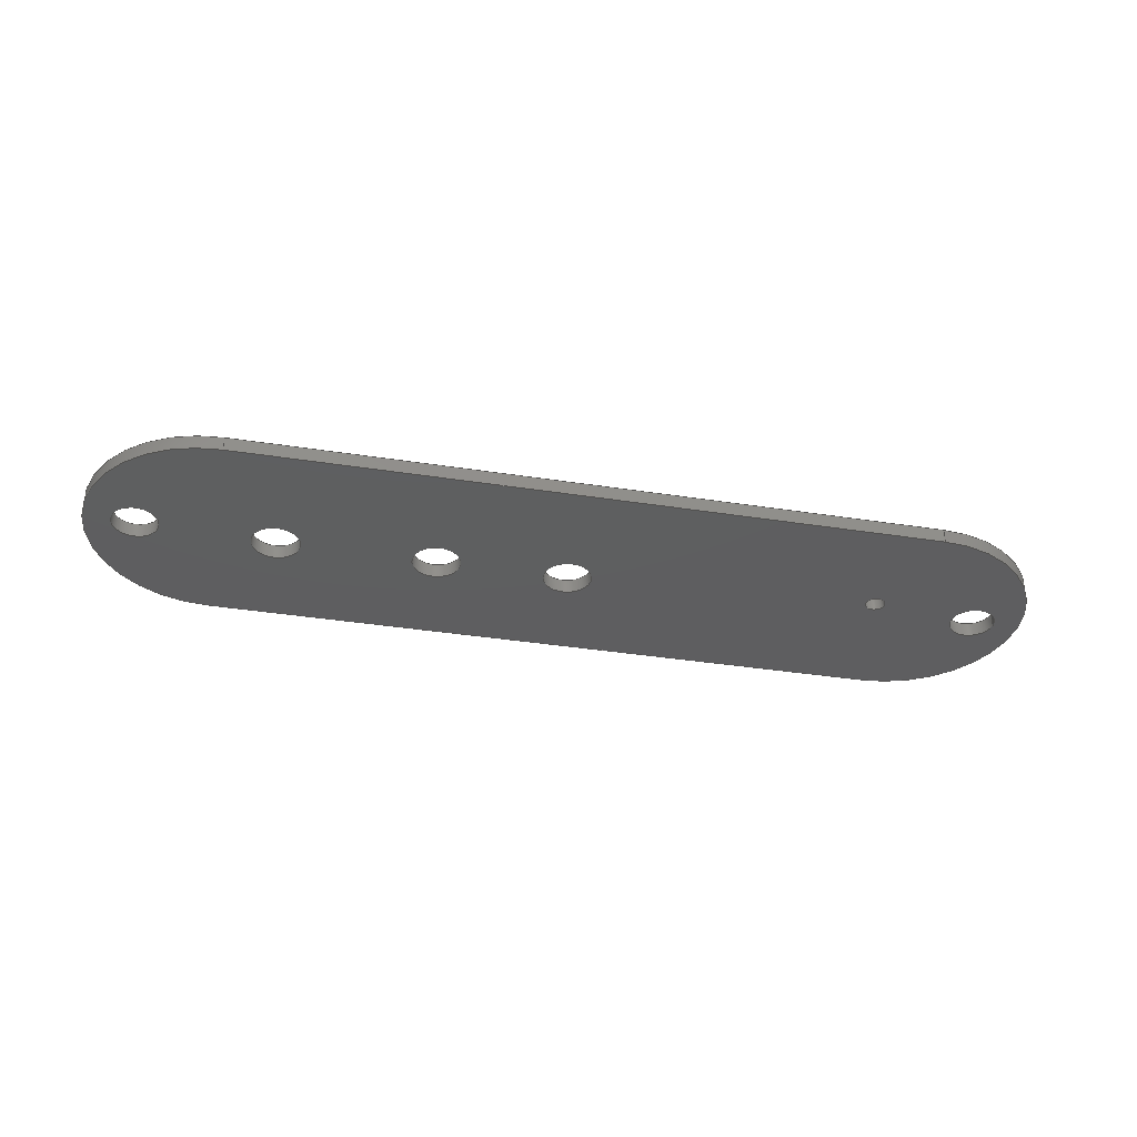
<metadata>
{"format":"step","ext":"step","renderer":"f3d","projection":"perspective","resolution":1024,"background":"white","views":[{"elev":-36.1,"azim":-11.6,"up":"+Z"}]}
</metadata>
<code>
ISO-10303-21;
DATA;
#1 = APPLICATION_PROTOCOL_DEFINITION('international standard',
  'automotive_design',2000,#2);
#2 = APPLICATION_CONTEXT(
  'core data for automotive mechanical design processes');
#3 = SHAPE_DEFINITION_REPRESENTATION(#4,#10);
#4 = PRODUCT_DEFINITION_SHAPE('','',#5);
#5 = PRODUCT_DEFINITION('design','',#6,#9);
#6 = PRODUCT_DEFINITION_FORMATION('','',#7);
#7 = PRODUCT('PCB','PCB','',(#8));
#8 = PRODUCT_CONTEXT('',#2,'mechanical');
#9 = PRODUCT_DEFINITION_CONTEXT('part definition',#2,'design');
#10 = SHAPE_REPRESENTATION('',(#11,#15),#19);
#11 = AXIS2_PLACEMENT_3D('',#12,#13,#14);
#12 = CARTESIAN_POINT('',(0,0,0));
#13 = DIRECTION('',(0,0,1));
#14 = DIRECTION('',(1,0,-0));
#15 = AXIS2_PLACEMENT_3D('',#16,#17,#18);
#16 = CARTESIAN_POINT('',(0,0,0));
#17 = DIRECTION('',(0,0,1));
#18 = DIRECTION('',(1,0,-0));
#19 = ( GEOMETRIC_REPRESENTATION_CONTEXT(3) 
GLOBAL_UNCERTAINTY_ASSIGNED_CONTEXT((#23)) GLOBAL_UNIT_ASSIGNED_CONTEXT(
(#20,#21,#22)) REPRESENTATION_CONTEXT('Context #1',
  '3D Context with UNIT and UNCERTAINTY') );
#20 = ( LENGTH_UNIT() NAMED_UNIT(*) SI_UNIT(.MILLI.,.METRE.) );
#21 = ( NAMED_UNIT(*) PLANE_ANGLE_UNIT() SI_UNIT($,.RADIAN.) );
#22 = ( NAMED_UNIT(*) SI_UNIT($,.STERADIAN.) SOLID_ANGLE_UNIT() );
#23 = UNCERTAINTY_MEASURE_WITH_UNIT(LENGTH_MEASURE(1e-07),#20,
  'distance_accuracy_value','confusion accuracy');
#24 = PRODUCT_RELATED_PRODUCT_CATEGORY('part',$,(#7));
#25 = SHAPE_DEFINITION_REPRESENTATION(#26,#32);
#26 = PRODUCT_DEFINITION_SHAPE('','',#27);
#27 = PRODUCT_DEFINITION('design','',#28,#31);
#28 = PRODUCT_DEFINITION_FORMATION('','',#29);
#29 = PRODUCT('Board','Board','',(#30));
#30 = PRODUCT_CONTEXT('',#2,'mechanical');
#31 = PRODUCT_DEFINITION_CONTEXT('part definition',#2,'design');
#32 = SHAPE_REPRESENTATION('',(#11,#33),#37);
#33 = AXIS2_PLACEMENT_3D('',#34,#35,#36);
#34 = CARTESIAN_POINT('',(0,0,-1.091));
#35 = DIRECTION('',(0,0,1));
#36 = DIRECTION('',(1,0,-0));
#37 = ( GEOMETRIC_REPRESENTATION_CONTEXT(3) 
GLOBAL_UNCERTAINTY_ASSIGNED_CONTEXT((#41)) GLOBAL_UNIT_ASSIGNED_CONTEXT(
(#38,#39,#40)) REPRESENTATION_CONTEXT('Context #1',
  '3D Context with UNIT and UNCERTAINTY') );
#38 = ( LENGTH_UNIT() NAMED_UNIT(*) SI_UNIT(.MILLI.,.METRE.) );
#39 = ( NAMED_UNIT(*) PLANE_ANGLE_UNIT() SI_UNIT($,.RADIAN.) );
#40 = ( NAMED_UNIT(*) SI_UNIT($,.STERADIAN.) SOLID_ANGLE_UNIT() );
#41 = UNCERTAINTY_MEASURE_WITH_UNIT(LENGTH_MEASURE(1e-07),#38,
  'distance_accuracy_value','confusion accuracy');
#42 = ADVANCED_BREP_SHAPE_REPRESENTATION('',(#11,#43),#431);
#43 = MANIFOLD_SOLID_BREP('',#44);
#44 = CLOSED_SHELL('',(#45,#85,#118,#149,#173,#206,#239,#272,#305,#338,
    #371,#401));
#45 = ADVANCED_FACE('',(#46),#80,.F.);
#46 = FACE_BOUND('',#47,.F.);
#47 = EDGE_LOOP('',(#48,#58,#66,#74));
#48 = ORIENTED_EDGE('',*,*,#49,.T.);
#49 = EDGE_CURVE('',#50,#52,#54,.T.);
#50 = VERTEX_POINT('',#51);
#51 = CARTESIAN_POINT('',(-26.44,-9.575,0));
#52 = VERTEX_POINT('',#53);
#53 = CARTESIAN_POINT('',(-26.44,-9.575,1.091));
#54 = LINE('',#55,#56);
#55 = CARTESIAN_POINT('',(-26.44,-9.575,0));
#56 = VECTOR('',#57,1);
#57 = DIRECTION('',(0,0,1));
#58 = ORIENTED_EDGE('',*,*,#59,.T.);
#59 = EDGE_CURVE('',#52,#60,#62,.T.);
#60 = VERTEX_POINT('',#61);
#61 = CARTESIAN_POINT('',(26.44,-9.575,1.091));
#62 = LINE('',#63,#64);
#63 = CARTESIAN_POINT('',(-26.44,-9.575,1.091));
#64 = VECTOR('',#65,1);
#65 = DIRECTION('',(1,0,0));
#66 = ORIENTED_EDGE('',*,*,#67,.F.);
#67 = EDGE_CURVE('',#68,#60,#70,.T.);
#68 = VERTEX_POINT('',#69);
#69 = CARTESIAN_POINT('',(26.44,-9.575,0));
#70 = LINE('',#71,#72);
#71 = CARTESIAN_POINT('',(26.44,-9.575,0));
#72 = VECTOR('',#73,1);
#73 = DIRECTION('',(0,0,1));
#74 = ORIENTED_EDGE('',*,*,#75,.F.);
#75 = EDGE_CURVE('',#50,#68,#76,.T.);
#76 = LINE('',#77,#78);
#77 = CARTESIAN_POINT('',(-26.44,-9.575,0));
#78 = VECTOR('',#79,1);
#79 = DIRECTION('',(1,0,0));
#80 = PLANE('',#81);
#81 = AXIS2_PLACEMENT_3D('',#82,#83,#84);
#82 = CARTESIAN_POINT('',(-26.44,-9.575,0));
#83 = DIRECTION('',(0,1,0));
#84 = DIRECTION('',(1,0,0));
#85 = ADVANCED_FACE('',(#86),#113,.T.);
#86 = FACE_BOUND('',#87,.F.);
#87 = EDGE_LOOP('',(#88,#89,#98,#106));
#88 = ORIENTED_EDGE('',*,*,#67,.T.);
#89 = ORIENTED_EDGE('',*,*,#90,.T.);
#90 = EDGE_CURVE('',#60,#91,#93,.T.);
#91 = VERTEX_POINT('',#92);
#92 = CARTESIAN_POINT('',(26.44,9.575,1.091));
#93 = CIRCLE('',#94,9.575);
#94 = AXIS2_PLACEMENT_3D('',#95,#96,#97);
#95 = CARTESIAN_POINT('',(26.45,4.441e-16,1.091
    ));
#96 = DIRECTION('',(0,0,1));
#97 = DIRECTION('',(-9.96e-08,-1,0));
#98 = ORIENTED_EDGE('',*,*,#99,.F.);
#99 = EDGE_CURVE('',#100,#91,#102,.T.);
#100 = VERTEX_POINT('',#101);
#101 = CARTESIAN_POINT('',(26.44,9.575,0));
#102 = LINE('',#103,#104);
#103 = CARTESIAN_POINT('',(26.44,9.575,0));
#104 = VECTOR('',#105,1);
#105 = DIRECTION('',(0,0,1));
#106 = ORIENTED_EDGE('',*,*,#107,.F.);
#107 = EDGE_CURVE('',#68,#100,#108,.T.);
#108 = CIRCLE('',#109,9.575);
#109 = AXIS2_PLACEMENT_3D('',#110,#111,#112);
#110 = CARTESIAN_POINT('',(26.45,4.441e-16,0)
  );
#111 = DIRECTION('',(0,0,1));
#112 = DIRECTION('',(-9.96e-08,-1,0));
#113 = CYLINDRICAL_SURFACE('',#114,9.575);
#114 = AXIS2_PLACEMENT_3D('',#115,#116,#117);
#115 = CARTESIAN_POINT('',(26.45,4.441e-16,0)
  );
#116 = DIRECTION('',(-0,-0,-1));
#117 = DIRECTION('',(-9.96e-08,-1,0));
#118 = ADVANCED_FACE('',(#119),#144,.F.);
#119 = FACE_BOUND('',#120,.F.);
#120 = EDGE_LOOP('',(#121,#122,#130,#138));
#121 = ORIENTED_EDGE('',*,*,#99,.T.);
#122 = ORIENTED_EDGE('',*,*,#123,.T.);
#123 = EDGE_CURVE('',#91,#124,#126,.T.);
#124 = VERTEX_POINT('',#125);
#125 = CARTESIAN_POINT('',(-26.44,9.575,1.091));
#126 = LINE('',#127,#128);
#127 = CARTESIAN_POINT('',(26.44,9.575,1.091));
#128 = VECTOR('',#129,1);
#129 = DIRECTION('',(-1,0,0));
#130 = ORIENTED_EDGE('',*,*,#131,.F.);
#131 = EDGE_CURVE('',#132,#124,#134,.T.);
#132 = VERTEX_POINT('',#133);
#133 = CARTESIAN_POINT('',(-26.44,9.575,0));
#134 = LINE('',#135,#136);
#135 = CARTESIAN_POINT('',(-26.44,9.575,0));
#136 = VECTOR('',#137,1);
#137 = DIRECTION('',(0,0,1));
#138 = ORIENTED_EDGE('',*,*,#139,.F.);
#139 = EDGE_CURVE('',#100,#132,#140,.T.);
#140 = LINE('',#141,#142);
#141 = CARTESIAN_POINT('',(26.44,9.575,0));
#142 = VECTOR('',#143,1);
#143 = DIRECTION('',(-1,0,0));
#144 = PLANE('',#145);
#145 = AXIS2_PLACEMENT_3D('',#146,#147,#148);
#146 = CARTESIAN_POINT('',(26.44,9.575,0));
#147 = DIRECTION('',(0,-1,0));
#148 = DIRECTION('',(-1,0,0));
#149 = ADVANCED_FACE('',(#150),#168,.T.);
#150 = FACE_BOUND('',#151,.F.);
#151 = EDGE_LOOP('',(#152,#153,#160,#161));
#152 = ORIENTED_EDGE('',*,*,#131,.T.);
#153 = ORIENTED_EDGE('',*,*,#154,.T.);
#154 = EDGE_CURVE('',#124,#52,#155,.T.);
#155 = CIRCLE('',#156,9.575);
#156 = AXIS2_PLACEMENT_3D('',#157,#158,#159);
#157 = CARTESIAN_POINT('',(-26.45,-4.441e-16,
    1.091));
#158 = DIRECTION('',(0,0,1));
#159 = DIRECTION('',(9.96e-08,1,-0));
#160 = ORIENTED_EDGE('',*,*,#49,.F.);
#161 = ORIENTED_EDGE('',*,*,#162,.F.);
#162 = EDGE_CURVE('',#132,#50,#163,.T.);
#163 = CIRCLE('',#164,9.575);
#164 = AXIS2_PLACEMENT_3D('',#165,#166,#167);
#165 = CARTESIAN_POINT('',(-26.45,-4.441e-16,0)
  );
#166 = DIRECTION('',(0,0,1));
#167 = DIRECTION('',(9.96e-08,1,-0));
#168 = CYLINDRICAL_SURFACE('',#169,9.575);
#169 = AXIS2_PLACEMENT_3D('',#170,#171,#172);
#170 = CARTESIAN_POINT('',(-26.45,-4.441e-16,0)
  );
#171 = DIRECTION('',(-0,-0,-1));
#172 = DIRECTION('',(9.96e-08,1,-0));
#173 = ADVANCED_FACE('',(#174),#201,.F.);
#174 = FACE_BOUND('',#175,.T.);
#175 = EDGE_LOOP('',(#176,#186,#193,#194));
#176 = ORIENTED_EDGE('',*,*,#177,.T.);
#177 = EDGE_CURVE('',#178,#180,#182,.T.);
#178 = VERTEX_POINT('',#179);
#179 = CARTESIAN_POINT('',(-30.52,0,0));
#180 = VERTEX_POINT('',#181);
#181 = CARTESIAN_POINT('',(-30.52,0,1.091));
#182 = LINE('',#183,#184);
#183 = CARTESIAN_POINT('',(-30.52,0,0));
#184 = VECTOR('',#185,1);
#185 = DIRECTION('',(0,0,1));
#186 = ORIENTED_EDGE('',*,*,#187,.T.);
#187 = EDGE_CURVE('',#180,#180,#188,.T.);
#188 = CIRCLE('',#189,1.75);
#189 = AXIS2_PLACEMENT_3D('',#190,#191,#192);
#190 = CARTESIAN_POINT('',(-32.27,0,1.091));
#191 = DIRECTION('',(0,0,1));
#192 = DIRECTION('',(1,0,-0));
#193 = ORIENTED_EDGE('',*,*,#177,.F.);
#194 = ORIENTED_EDGE('',*,*,#195,.F.);
#195 = EDGE_CURVE('',#178,#178,#196,.T.);
#196 = CIRCLE('',#197,1.75);
#197 = AXIS2_PLACEMENT_3D('',#198,#199,#200);
#198 = CARTESIAN_POINT('',(-32.27,0,0));
#199 = DIRECTION('',(0,0,1));
#200 = DIRECTION('',(1,0,-0));
#201 = CYLINDRICAL_SURFACE('',#202,1.75);
#202 = AXIS2_PLACEMENT_3D('',#203,#204,#205);
#203 = CARTESIAN_POINT('',(-32.27,0,0));
#204 = DIRECTION('',(-0,-0,-1));
#205 = DIRECTION('',(1,0,-0));
#206 = ADVANCED_FACE('',(#207),#234,.F.);
#207 = FACE_BOUND('',#208,.T.);
#208 = EDGE_LOOP('',(#209,#219,#226,#227));
#209 = ORIENTED_EDGE('',*,*,#210,.T.);
#210 = EDGE_CURVE('',#211,#213,#215,.T.);
#211 = VERTEX_POINT('',#212);
#212 = CARTESIAN_POINT('',(-20.15,0.485,0));
#213 = VERTEX_POINT('',#214);
#214 = CARTESIAN_POINT('',(-20.15,0.485,1.091));
#215 = LINE('',#216,#217);
#216 = CARTESIAN_POINT('',(-20.15,0.485,0));
#217 = VECTOR('',#218,1);
#218 = DIRECTION('',(0,0,1));
#219 = ORIENTED_EDGE('',*,*,#220,.T.);
#220 = EDGE_CURVE('',#213,#213,#221,.T.);
#221 = CIRCLE('',#222,1.85);
#222 = AXIS2_PLACEMENT_3D('',#223,#224,#225);
#223 = CARTESIAN_POINT('',(-22,0.485,1.091));
#224 = DIRECTION('',(0,0,1));
#225 = DIRECTION('',(1,0,-0));
#226 = ORIENTED_EDGE('',*,*,#210,.F.);
#227 = ORIENTED_EDGE('',*,*,#228,.F.);
#228 = EDGE_CURVE('',#211,#211,#229,.T.);
#229 = CIRCLE('',#230,1.85);
#230 = AXIS2_PLACEMENT_3D('',#231,#232,#233);
#231 = CARTESIAN_POINT('',(-22,0.485,0));
#232 = DIRECTION('',(0,0,1));
#233 = DIRECTION('',(1,0,-0));
#234 = CYLINDRICAL_SURFACE('',#235,1.85);
#235 = AXIS2_PLACEMENT_3D('',#236,#237,#238);
#236 = CARTESIAN_POINT('',(-22,0.485,0));
#237 = DIRECTION('',(-0,-0,-1));
#238 = DIRECTION('',(1,0,-0));
#239 = ADVANCED_FACE('',(#240),#267,.F.);
#240 = FACE_BOUND('',#241,.T.);
#241 = EDGE_LOOP('',(#242,#252,#259,#260));
#242 = ORIENTED_EDGE('',*,*,#243,.T.);
#243 = EDGE_CURVE('',#244,#246,#248,.T.);
#244 = VERTEX_POINT('',#245);
#245 = CARTESIAN_POINT('',(-8.15,0.485,0));
#246 = VERTEX_POINT('',#247);
#247 = CARTESIAN_POINT('',(-8.15,0.485,1.091));
#248 = LINE('',#249,#250);
#249 = CARTESIAN_POINT('',(-8.15,0.485,0));
#250 = VECTOR('',#251,1);
#251 = DIRECTION('',(0,0,1));
#252 = ORIENTED_EDGE('',*,*,#253,.T.);
#253 = EDGE_CURVE('',#246,#246,#254,.T.);
#254 = CIRCLE('',#255,1.85);
#255 = AXIS2_PLACEMENT_3D('',#256,#257,#258);
#256 = CARTESIAN_POINT('',(-10,0.485,1.091));
#257 = DIRECTION('',(0,0,1));
#258 = DIRECTION('',(1,0,-0));
#259 = ORIENTED_EDGE('',*,*,#243,.F.);
#260 = ORIENTED_EDGE('',*,*,#261,.F.);
#261 = EDGE_CURVE('',#244,#244,#262,.T.);
#262 = CIRCLE('',#263,1.85);
#263 = AXIS2_PLACEMENT_3D('',#264,#265,#266);
#264 = CARTESIAN_POINT('',(-10,0.485,0));
#265 = DIRECTION('',(0,0,1));
#266 = DIRECTION('',(1,0,-0));
#267 = CYLINDRICAL_SURFACE('',#268,1.85);
#268 = AXIS2_PLACEMENT_3D('',#269,#270,#271);
#269 = CARTESIAN_POINT('',(-10,0.485,0));
#270 = DIRECTION('',(-0,-0,-1));
#271 = DIRECTION('',(1,0,-0));
#272 = ADVANCED_FACE('',(#273),#300,.F.);
#273 = FACE_BOUND('',#274,.T.);
#274 = EDGE_LOOP('',(#275,#285,#292,#293));
#275 = ORIENTED_EDGE('',*,*,#276,.T.);
#276 = EDGE_CURVE('',#277,#279,#281,.T.);
#277 = VERTEX_POINT('',#278);
#278 = CARTESIAN_POINT('',(34.01,0,0));
#279 = VERTEX_POINT('',#280);
#280 = CARTESIAN_POINT('',(34.01,0,1.091));
#281 = LINE('',#282,#283);
#282 = CARTESIAN_POINT('',(34.01,0,0));
#283 = VECTOR('',#284,1);
#284 = DIRECTION('',(0,0,1));
#285 = ORIENTED_EDGE('',*,*,#286,.T.);
#286 = EDGE_CURVE('',#279,#279,#287,.T.);
#287 = CIRCLE('',#288,1.75);
#288 = AXIS2_PLACEMENT_3D('',#289,#290,#291);
#289 = CARTESIAN_POINT('',(32.27,0,1.091));
#290 = DIRECTION('',(0,0,1));
#291 = DIRECTION('',(1,0,-0));
#292 = ORIENTED_EDGE('',*,*,#276,.F.);
#293 = ORIENTED_EDGE('',*,*,#294,.F.);
#294 = EDGE_CURVE('',#277,#277,#295,.T.);
#295 = CIRCLE('',#296,1.75);
#296 = AXIS2_PLACEMENT_3D('',#297,#298,#299);
#297 = CARTESIAN_POINT('',(32.27,0,0));
#298 = DIRECTION('',(0,0,1));
#299 = DIRECTION('',(1,0,-0));
#300 = CYLINDRICAL_SURFACE('',#301,1.75);
#301 = AXIS2_PLACEMENT_3D('',#302,#303,#304);
#302 = CARTESIAN_POINT('',(32.27,0,0));
#303 = DIRECTION('',(-0,-0,-1));
#304 = DIRECTION('',(1,0,-0));
#305 = ADVANCED_FACE('',(#306),#333,.F.);
#306 = FACE_BOUND('',#307,.T.);
#307 = EDGE_LOOP('',(#308,#318,#325,#326));
#308 = ORIENTED_EDGE('',*,*,#309,.T.);
#309 = EDGE_CURVE('',#310,#312,#314,.T.);
#310 = VERTEX_POINT('',#311);
#311 = CARTESIAN_POINT('',(1.85,0.485,0));
#312 = VERTEX_POINT('',#313);
#313 = CARTESIAN_POINT('',(1.85,0.485,1.091));
#314 = LINE('',#315,#316);
#315 = CARTESIAN_POINT('',(1.85,0.485,0));
#316 = VECTOR('',#317,1);
#317 = DIRECTION('',(0,0,1));
#318 = ORIENTED_EDGE('',*,*,#319,.T.);
#319 = EDGE_CURVE('',#312,#312,#320,.T.);
#320 = CIRCLE('',#321,1.85);
#321 = AXIS2_PLACEMENT_3D('',#322,#323,#324);
#322 = CARTESIAN_POINT('',(0,0.485,1.091));
#323 = DIRECTION('',(0,0,1));
#324 = DIRECTION('',(1,0,-0));
#325 = ORIENTED_EDGE('',*,*,#309,.F.);
#326 = ORIENTED_EDGE('',*,*,#327,.F.);
#327 = EDGE_CURVE('',#310,#310,#328,.T.);
#328 = CIRCLE('',#329,1.85);
#329 = AXIS2_PLACEMENT_3D('',#330,#331,#332);
#330 = CARTESIAN_POINT('',(0,0.485,0));
#331 = DIRECTION('',(0,0,1));
#332 = DIRECTION('',(1,0,-0));
#333 = CYLINDRICAL_SURFACE('',#334,1.85);
#334 = AXIS2_PLACEMENT_3D('',#335,#336,#337);
#335 = CARTESIAN_POINT('',(0,0.485,0));
#336 = DIRECTION('',(-0,-0,-1));
#337 = DIRECTION('',(1,0,-0));
#338 = ADVANCED_FACE('',(#339),#366,.F.);
#339 = FACE_BOUND('',#340,.T.);
#340 = EDGE_LOOP('',(#341,#351,#358,#359));
#341 = ORIENTED_EDGE('',*,*,#342,.T.);
#342 = EDGE_CURVE('',#343,#345,#347,.T.);
#343 = VERTEX_POINT('',#344);
#344 = CARTESIAN_POINT('',(24.75,-0.925,0));
#345 = VERTEX_POINT('',#346);
#346 = CARTESIAN_POINT('',(24.75,-0.925,1.091));
#347 = LINE('',#348,#349);
#348 = CARTESIAN_POINT('',(24.75,-0.925,0));
#349 = VECTOR('',#350,1);
#350 = DIRECTION('',(0,0,1));
#351 = ORIENTED_EDGE('',*,*,#352,.T.);
#352 = EDGE_CURVE('',#345,#345,#353,.T.);
#353 = CIRCLE('',#354,0.75);
#354 = AXIS2_PLACEMENT_3D('',#355,#356,#357);
#355 = CARTESIAN_POINT('',(24,-0.925,1.091));
#356 = DIRECTION('',(0,0,1));
#357 = DIRECTION('',(1,0,-0));
#358 = ORIENTED_EDGE('',*,*,#342,.F.);
#359 = ORIENTED_EDGE('',*,*,#360,.F.);
#360 = EDGE_CURVE('',#343,#343,#361,.T.);
#361 = CIRCLE('',#362,0.75);
#362 = AXIS2_PLACEMENT_3D('',#363,#364,#365);
#363 = CARTESIAN_POINT('',(24,-0.925,0));
#364 = DIRECTION('',(0,0,1));
#365 = DIRECTION('',(1,0,-0));
#366 = CYLINDRICAL_SURFACE('',#367,0.75);
#367 = AXIS2_PLACEMENT_3D('',#368,#369,#370);
#368 = CARTESIAN_POINT('',(24,-0.925,0));
#369 = DIRECTION('',(-0,-0,-1));
#370 = DIRECTION('',(1,0,-0));
#371 = ADVANCED_FACE('',(#372,#378,#381,#384,#387,#390,#393),#396,.T.);
#372 = FACE_BOUND('',#373,.F.);
#373 = EDGE_LOOP('',(#374,#375,#376,#377));
#374 = ORIENTED_EDGE('',*,*,#75,.T.);
#375 = ORIENTED_EDGE('',*,*,#107,.T.);
#376 = ORIENTED_EDGE('',*,*,#139,.T.);
#377 = ORIENTED_EDGE('',*,*,#162,.T.);
#378 = FACE_BOUND('',#379,.T.);
#379 = EDGE_LOOP('',(#380));
#380 = ORIENTED_EDGE('',*,*,#195,.T.);
#381 = FACE_BOUND('',#382,.T.);
#382 = EDGE_LOOP('',(#383));
#383 = ORIENTED_EDGE('',*,*,#228,.T.);
#384 = FACE_BOUND('',#385,.T.);
#385 = EDGE_LOOP('',(#386));
#386 = ORIENTED_EDGE('',*,*,#261,.T.);
#387 = FACE_BOUND('',#388,.T.);
#388 = EDGE_LOOP('',(#389));
#389 = ORIENTED_EDGE('',*,*,#294,.T.);
#390 = FACE_BOUND('',#391,.T.);
#391 = EDGE_LOOP('',(#392));
#392 = ORIENTED_EDGE('',*,*,#327,.T.);
#393 = FACE_BOUND('',#394,.T.);
#394 = EDGE_LOOP('',(#395));
#395 = ORIENTED_EDGE('',*,*,#360,.T.);
#396 = PLANE('',#397);
#397 = AXIS2_PLACEMENT_3D('',#398,#399,#400);
#398 = CARTESIAN_POINT('',(-26.44,-9.575,0));
#399 = DIRECTION('',(0,0,-1));
#400 = DIRECTION('',(-1,0,-0));
#401 = ADVANCED_FACE('',(#402,#408,#411,#414,#417,#420,#423),#426,.F.);
#402 = FACE_BOUND('',#403,.T.);
#403 = EDGE_LOOP('',(#404,#405,#406,#407));
#404 = ORIENTED_EDGE('',*,*,#59,.T.);
#405 = ORIENTED_EDGE('',*,*,#90,.T.);
#406 = ORIENTED_EDGE('',*,*,#123,.T.);
#407 = ORIENTED_EDGE('',*,*,#154,.T.);
#408 = FACE_BOUND('',#409,.F.);
#409 = EDGE_LOOP('',(#410));
#410 = ORIENTED_EDGE('',*,*,#187,.T.);
#411 = FACE_BOUND('',#412,.F.);
#412 = EDGE_LOOP('',(#413));
#413 = ORIENTED_EDGE('',*,*,#220,.T.);
#414 = FACE_BOUND('',#415,.F.);
#415 = EDGE_LOOP('',(#416));
#416 = ORIENTED_EDGE('',*,*,#253,.T.);
#417 = FACE_BOUND('',#418,.F.);
#418 = EDGE_LOOP('',(#419));
#419 = ORIENTED_EDGE('',*,*,#286,.T.);
#420 = FACE_BOUND('',#421,.F.);
#421 = EDGE_LOOP('',(#422));
#422 = ORIENTED_EDGE('',*,*,#319,.T.);
#423 = FACE_BOUND('',#424,.F.);
#424 = EDGE_LOOP('',(#425));
#425 = ORIENTED_EDGE('',*,*,#352,.T.);
#426 = PLANE('',#427);
#427 = AXIS2_PLACEMENT_3D('',#428,#429,#430);
#428 = CARTESIAN_POINT('',(-26.44,-9.575,1.091));
#429 = DIRECTION('',(0,0,-1));
#430 = DIRECTION('',(-1,0,-0));
#431 = ( GEOMETRIC_REPRESENTATION_CONTEXT(3) 
GLOBAL_UNCERTAINTY_ASSIGNED_CONTEXT((#435)) GLOBAL_UNIT_ASSIGNED_CONTEXT
((#432,#433,#434)) REPRESENTATION_CONTEXT('Context #1',
  '3D Context with UNIT and UNCERTAINTY') );
#432 = ( LENGTH_UNIT() NAMED_UNIT(*) SI_UNIT(.MILLI.,.METRE.) );
#433 = ( NAMED_UNIT(*) PLANE_ANGLE_UNIT() SI_UNIT($,.RADIAN.) );
#434 = ( NAMED_UNIT(*) SI_UNIT($,.STERADIAN.) SOLID_ANGLE_UNIT() );
#435 = UNCERTAINTY_MEASURE_WITH_UNIT(LENGTH_MEASURE(1e-07),#432,
  'distance_accuracy_value','confusion accuracy');
#436 = SHAPE_DEFINITION_REPRESENTATION(#437,#42);
#437 = PRODUCT_DEFINITION_SHAPE('','',#438);
#438 = PRODUCT_DEFINITION('design','',#439,#442);
#439 = PRODUCT_DEFINITION_FORMATION('','',#440);
#440 = PRODUCT('Open CASCADE STEP translator 6.8 2.10.1',
  'Open CASCADE STEP translator 6.8 2.10.1','',(#441));
#441 = PRODUCT_CONTEXT('',#2,'mechanical');
#442 = PRODUCT_DEFINITION_CONTEXT('part definition',#2,'design');
#443 = CONTEXT_DEPENDENT_SHAPE_REPRESENTATION(#444,#446);
#444 = ( REPRESENTATION_RELATIONSHIP('','',#42,#32) 
REPRESENTATION_RELATIONSHIP_WITH_TRANSFORMATION(#445) 
SHAPE_REPRESENTATION_RELATIONSHIP() );
#445 = ITEM_DEFINED_TRANSFORMATION('','',#11,#33);
#446 = PRODUCT_DEFINITION_SHAPE('Placement','Placement of an item',#447
  );
#447 = NEXT_ASSEMBLY_USAGE_OCCURRENCE('477','','',#27,#438,$);
#448 = PRODUCT_RELATED_PRODUCT_CATEGORY('part',$,(#440));
#449 = CONTEXT_DEPENDENT_SHAPE_REPRESENTATION(#450,#452);
#450 = ( REPRESENTATION_RELATIONSHIP('','',#32,#10) 
REPRESENTATION_RELATIONSHIP_WITH_TRANSFORMATION(#451) 
SHAPE_REPRESENTATION_RELATIONSHIP() );
#451 = ITEM_DEFINED_TRANSFORMATION('','',#11,#15);
#452 = PRODUCT_DEFINITION_SHAPE('Placement','Placement of an item',#453
  );
#453 = NEXT_ASSEMBLY_USAGE_OCCURRENCE('478','','',#5,#27,$);
#454 = PRODUCT_RELATED_PRODUCT_CATEGORY('part',$,(#29));
#455 = MECHANICAL_DESIGN_GEOMETRIC_PRESENTATION_REPRESENTATION('',(#456)
  ,#431);
#456 = STYLED_ITEM('color',(#457),#43);
#457 = PRESENTATION_STYLE_ASSIGNMENT((#458,#464));
#458 = SURFACE_STYLE_USAGE(.BOTH.,#459);
#459 = SURFACE_SIDE_STYLE('',(#460));
#460 = SURFACE_STYLE_FILL_AREA(#461);
#461 = FILL_AREA_STYLE('',(#462));
#462 = FILL_AREA_STYLE_COLOUR('',#463);
#463 = COLOUR_RGB('',0.1412,0.4706,0.1961);
#464 = CURVE_STYLE('',#465,POSITIVE_LENGTH_MEASURE(0.1),#463);
#465 = DRAUGHTING_PRE_DEFINED_CURVE_FONT('continuous');
ENDSEC;
END-ISO-10303-21;

</code>
